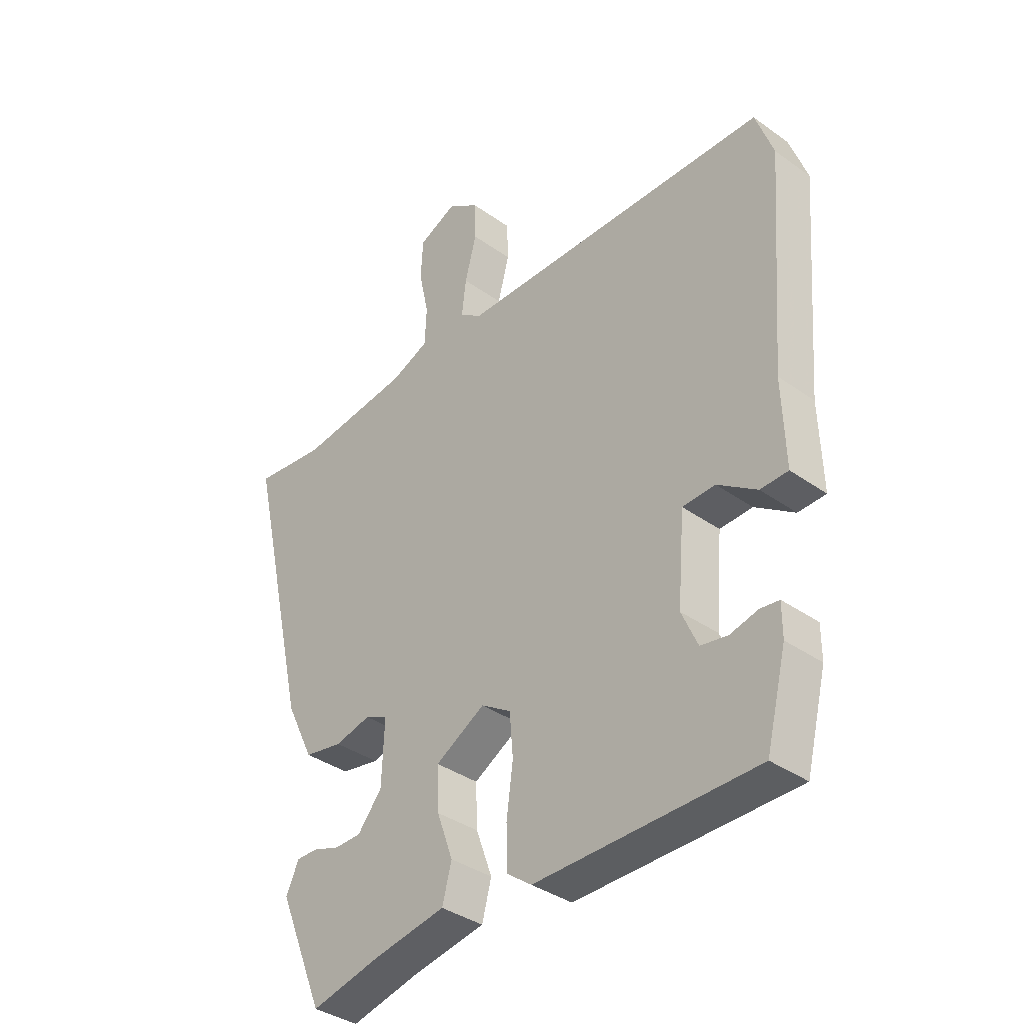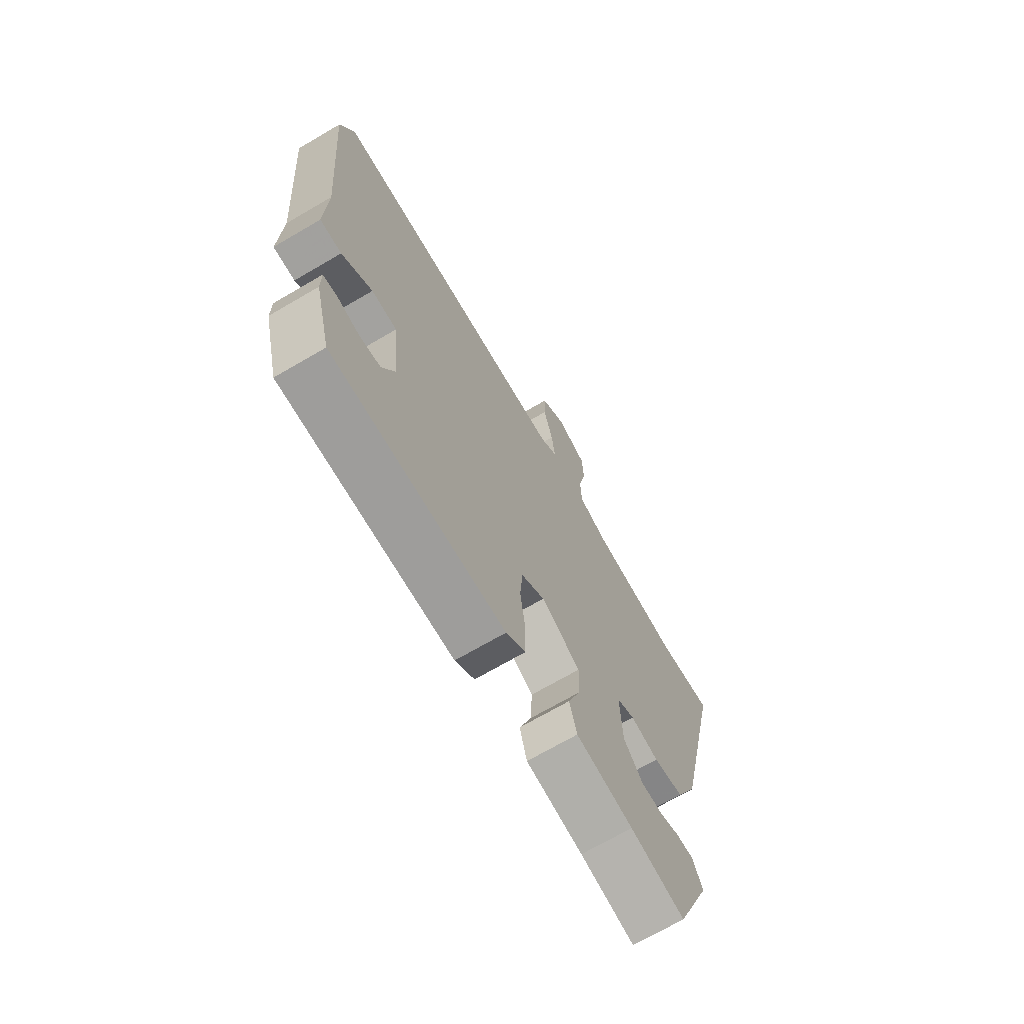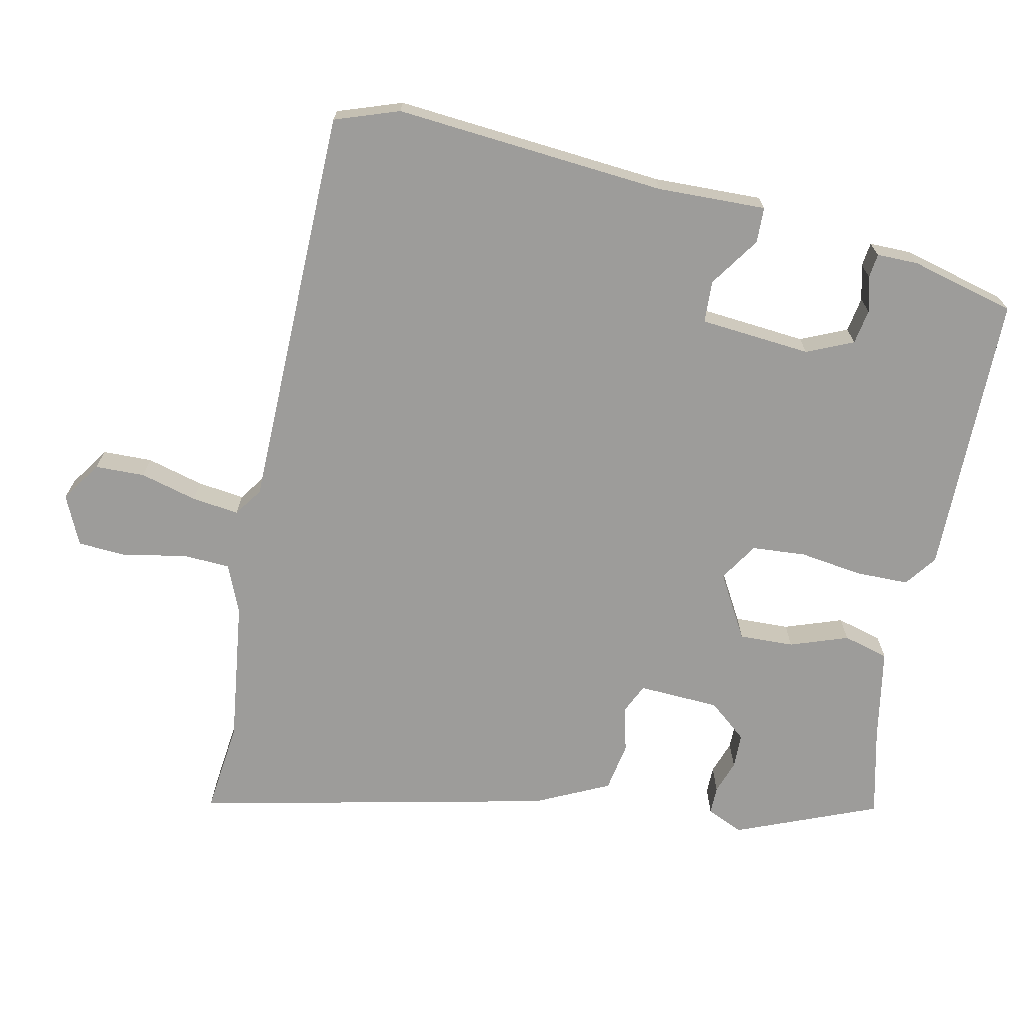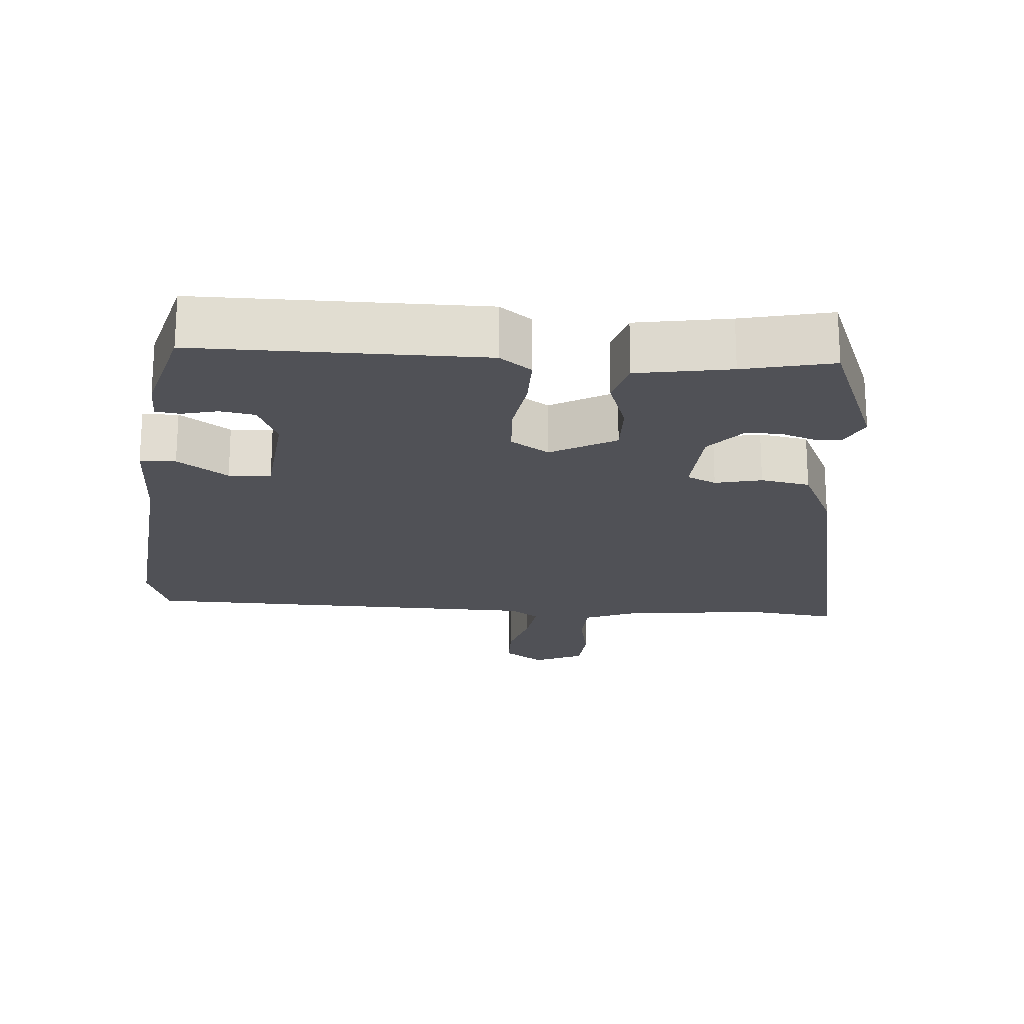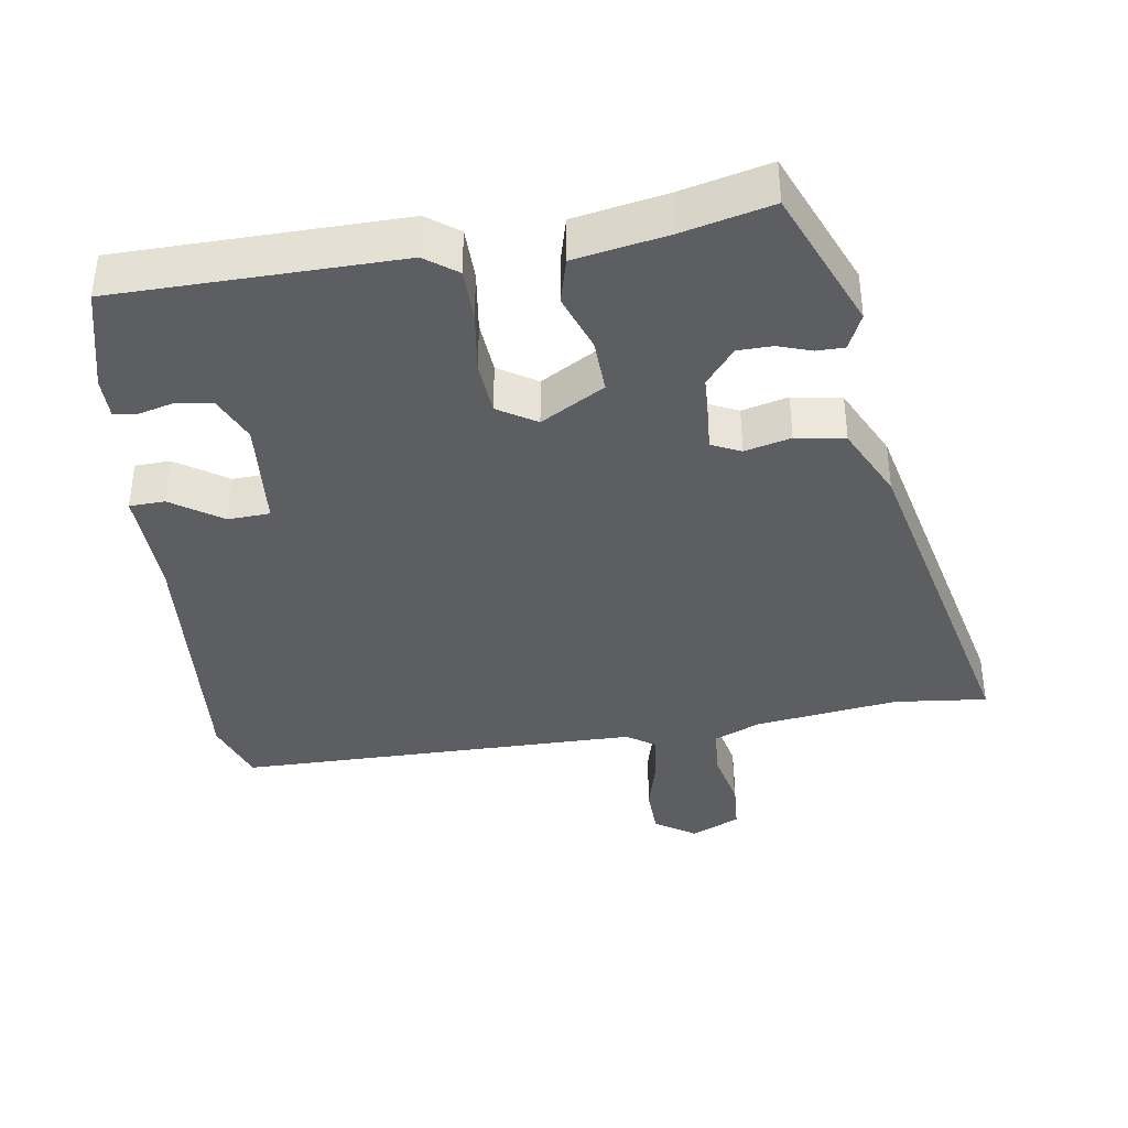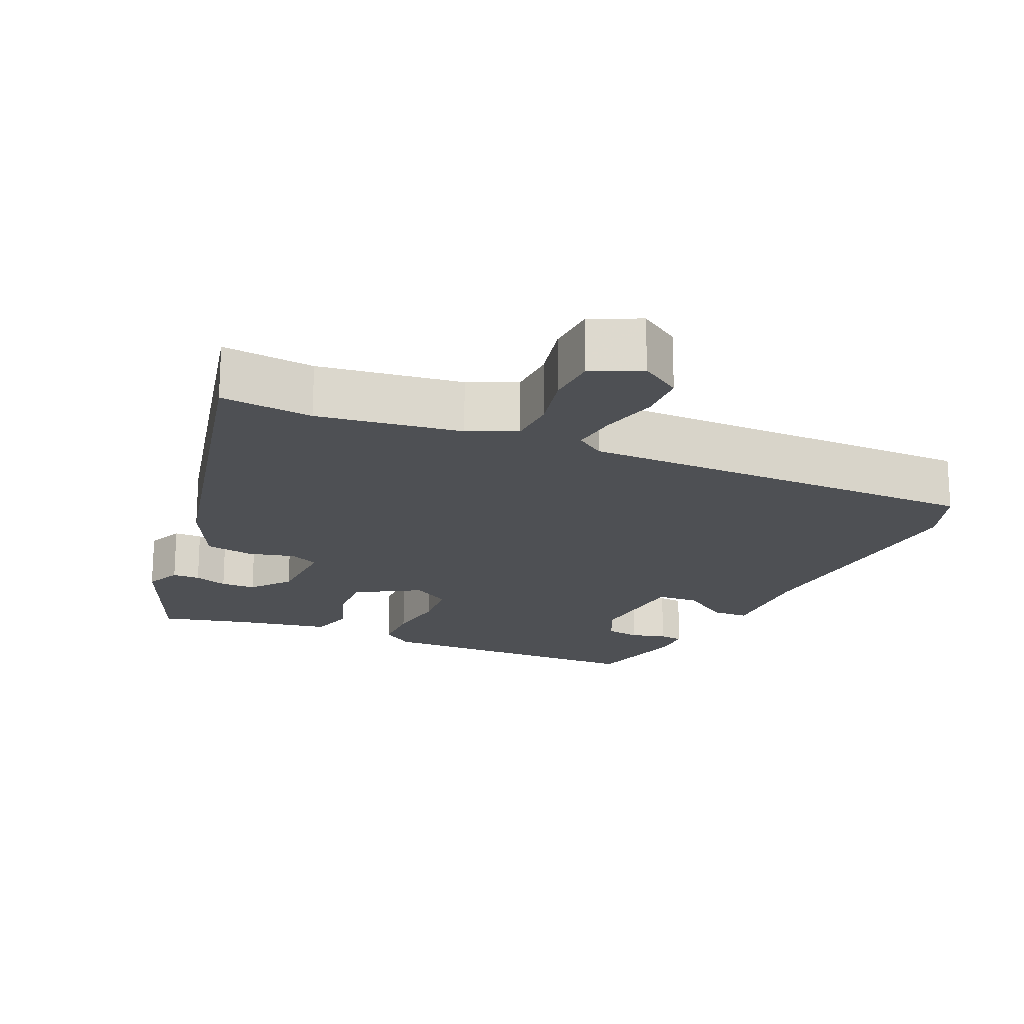
<metadata>
{"format":"obj","ext":"obj","renderer":"f3d","projection":"perspective","resolution":1024,"background":"white","views":[{"elev":-36.8,"azim":47.3,"up":"+Z"},{"elev":-70.1,"azim":120.3,"up":"+Z"},{"elev":-70.1,"azim":77.7,"up":"+Y"},{"elev":-20.4,"azim":174.9,"up":"+Y"},{"elev":-38.5,"azim":-171.3,"up":"+Y"},{"elev":-18.7,"azim":-23.6,"up":"+Y"}]}
</metadata>
<code>
v -0.605 0.07 0.511
v -0.475 0.07 0.497
v -0.273 0.07 0.524
v -0.205 0.07 0.553
v -0.202 0.07 0.622
v -0.22 0.07 0.705
v -0.216 0.07 0.777
v -0.147 0.07 0.809
v -0.09 0.07 0.771
v -0.088 0.07 0.701
v -0.109 0.07 0.621
v -0.117 0.07 0.555
v -0.077 0.07 0.527
v 0.492 0.07 0.523
v 0.524 0.07 0.433
v 0.494 0.07 0.052
v 0.499 0.07 -0.101
v 0.449 0.07 -0.103
v 0.378 0.07 -0.055
v 0.319 0.07 -0.058
v 0.306 0.07 -0.214
v 0.335 0.07 -0.279
v 0.384 0.07 -0.287
v 0.434 0.07 -0.274
v 0.468 0.07 -0.278
v 0.468 0.07 -0.336
v 0.431 0.07 -0.483
v 0.033 0.07 -0.488
v -0.012 0.07 -0.455
v -0.013 0.07 -0.38
v -0.001 0.07 -0.292
v -0.007 0.07 -0.216
v -0.061 0.07 -0.182
v -0.151 0.07 -0.234
v -0.148 0.07 -0.311
v -0.119 0.07 -0.392
v -0.136 0.07 -0.456
v -0.267 0.07 -0.48
v -0.392 0.07 -0.51
v -0.474 0.07 -0.311
v -0.451 0.07 -0.26
v -0.412 0.07 -0.26
v -0.365 0.07 -0.276
v -0.316 0.07 -0.275
v -0.272 0.07 -0.221
v -0.267 0.07 -0.107
v -0.308 0.07 -0.088
v -0.373 0.07 -0.104
v -0.442 0.07 -0.092
v -0.492 0.07 0.011
v -0.605 0 0.511
v -0.475 0 0.497
v -0.273 0 0.524
v -0.205 0 0.553
v -0.202 0 0.622
v -0.22 0 0.705
v -0.216 0 0.777
v -0.147 0 0.809
v -0.09 0 0.771
v -0.088 0 0.701
v -0.109 0 0.621
v -0.117 0 0.555
v -0.077 0 0.527
v 0.492 0 0.523
v 0.524 0 0.433
v 0.494 0 0.052
v 0.499 0 -0.101
v 0.449 0 -0.103
v 0.378 0 -0.055
v 0.319 0 -0.058
v 0.306 0 -0.214
v 0.335 0 -0.279
v 0.384 0 -0.287
v 0.434 0 -0.274
v 0.468 0 -0.278
v 0.468 0 -0.336
v 0.431 0 -0.483
v 0.033 0 -0.488
v -0.012 0 -0.455
v -0.013 0 -0.38
v -0.001 0 -0.292
v -0.007 0 -0.216
v -0.061 0 -0.182
v -0.151 0 -0.234
v -0.148 0 -0.311
v -0.119 0 -0.392
v -0.136 0 -0.456
v -0.267 0 -0.48
v -0.392 0 -0.51
v -0.474 0 -0.311
v -0.451 0 -0.26
v -0.412 0 -0.26
v -0.365 0 -0.276
v -0.316 0 -0.275
v -0.272 0 -0.221
v -0.267 0 -0.107
v -0.308 0 -0.088
v -0.373 0 -0.104
v -0.442 0 -0.092
v -0.492 0 0.011
f 47 48 49 50
f 46 47 50 1
f 40 41 42 43
f 38 39 40 43
f 38 43 44
f 35 36 37 38
f 34 35 38 44
f 33 34 44 45
f 28 29 30 31
f 28 31 32
f 27 28 32
f 26 27 32 33
f 23 24 25 26
f 22 23 26
f 16 17 18 19
f 16 19 20
f 13 14 15 16
f 12 13 16 20
f 8 9 10 11
f 8 11 12
f 5 6 7 8
f 4 5 8 12
f 3 4 12 20
f 46 1 2
f 46 2 3 20
f 33 45 46 20
f 22 26 33
f 21 22 33
f 20 21 33
f 100 99 98 97
f 51 100 97 96
f 93 92 91 90
f 93 90 89 88
f 94 93 88
f 88 87 86 85
f 94 88 85 84
f 95 94 84 83
f 81 80 79 78
f 82 81 78
f 82 78 77
f 83 82 77 76
f 76 75 74 73
f 76 73 72
f 69 68 67 66
f 70 69 66
f 66 65 64 63
f 70 66 63 62
f 61 60 59 58
f 62 61 58
f 58 57 56 55
f 62 58 55 54
f 70 62 54 53
f 52 51 96
f 70 53 52 96
f 70 96 95 83
f 83 76 72
f 83 72 71
f 83 71 70
f 1 51 52 2
f 2 52 53 3
f 3 53 54 4
f 4 54 55 5
f 5 55 56 6
f 6 56 57 7
f 7 57 58 8
f 8 58 59 9
f 9 59 60 10
f 10 60 61 11
f 11 61 62 12
f 12 62 63 13
f 13 63 64 14
f 14 64 65 15
f 15 65 66 16
f 16 66 67 17
f 17 67 68 18
f 18 68 69 19
f 19 69 70 20
f 20 70 71 21
f 21 71 72 22
f 22 72 73 23
f 23 73 74 24
f 24 74 75 25
f 25 75 76 26
f 26 76 77 27
f 27 77 78 28
f 28 78 79 29
f 29 79 80 30
f 30 80 81 31
f 31 81 82 32
f 32 82 83 33
f 33 83 84 34
f 34 84 85 35
f 35 85 86 36
f 36 86 87 37
f 37 87 88 38
f 38 88 89 39
f 39 89 90 40
f 40 90 91 41
f 41 91 92 42
f 42 92 93 43
f 43 93 94 44
f 44 94 95 45
f 45 95 96 46
f 46 96 97 47
f 47 97 98 48
f 48 98 99 49
f 49 99 100 50
f 50 100 51 1

</code>
